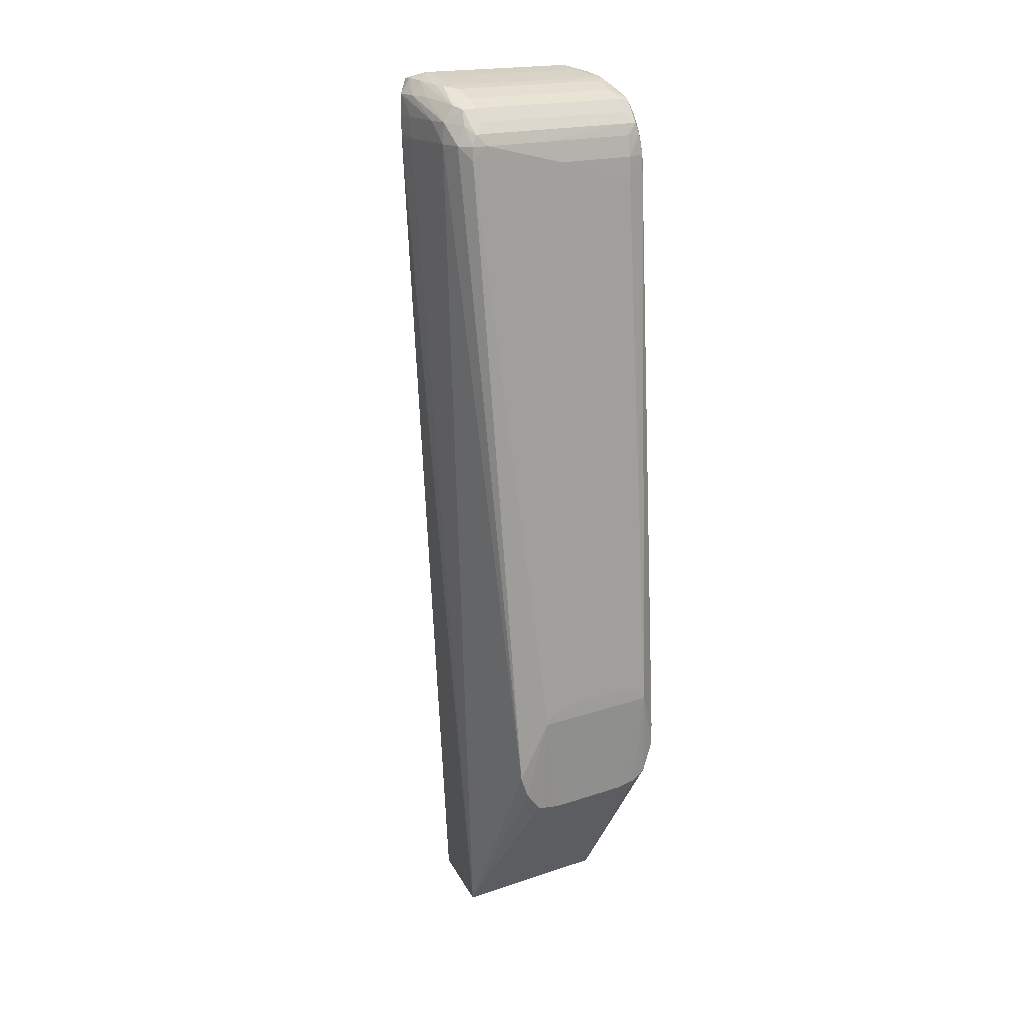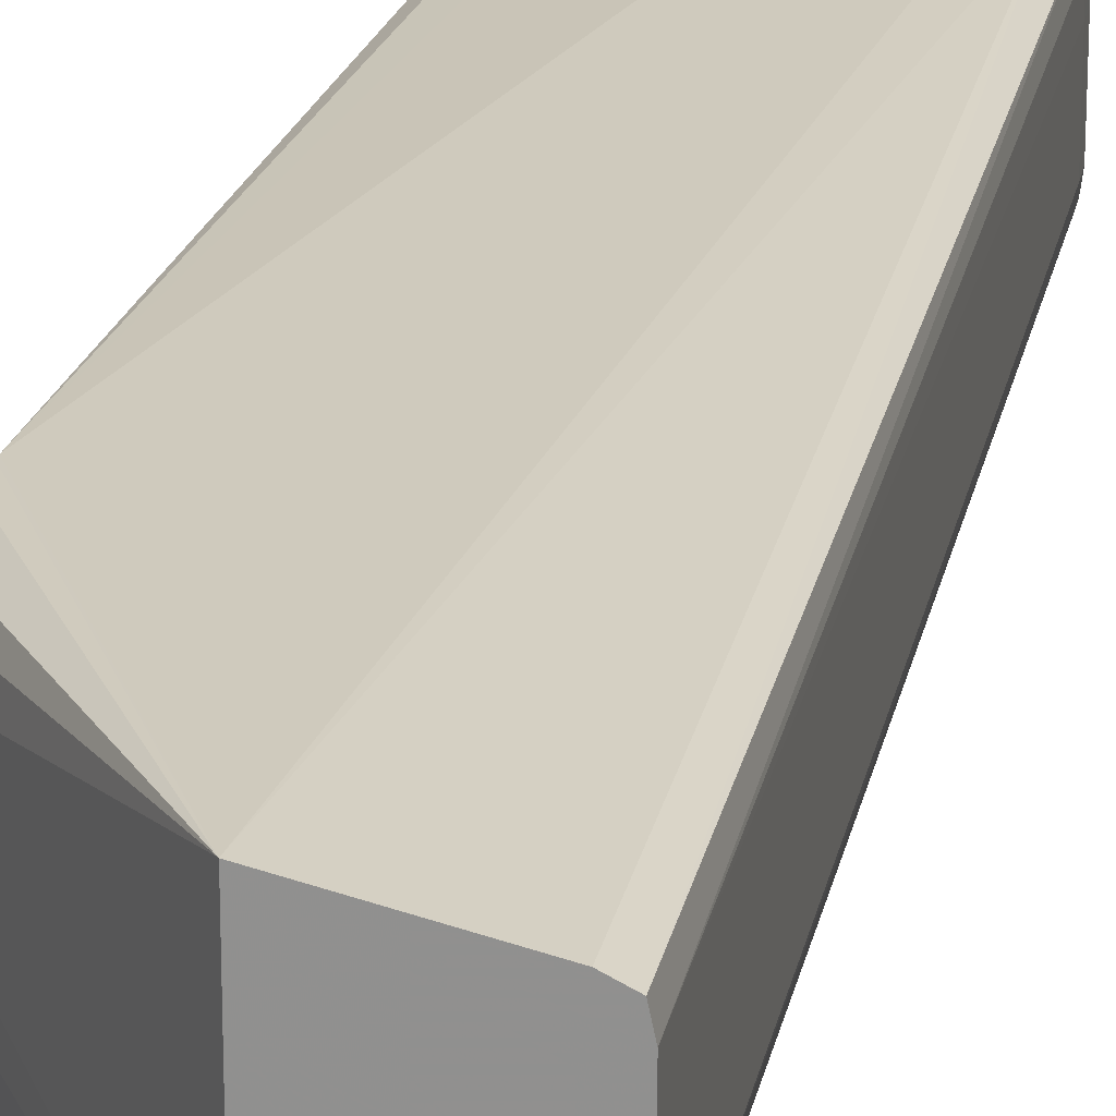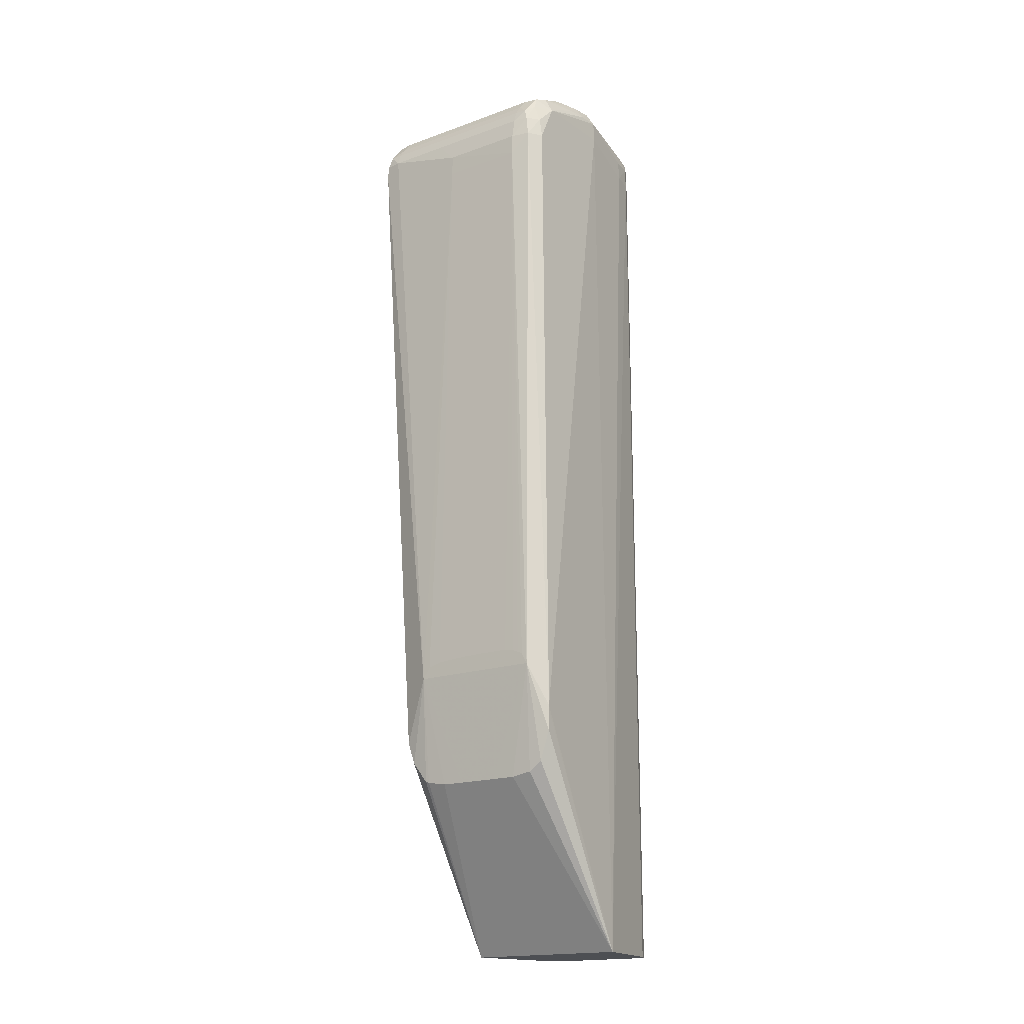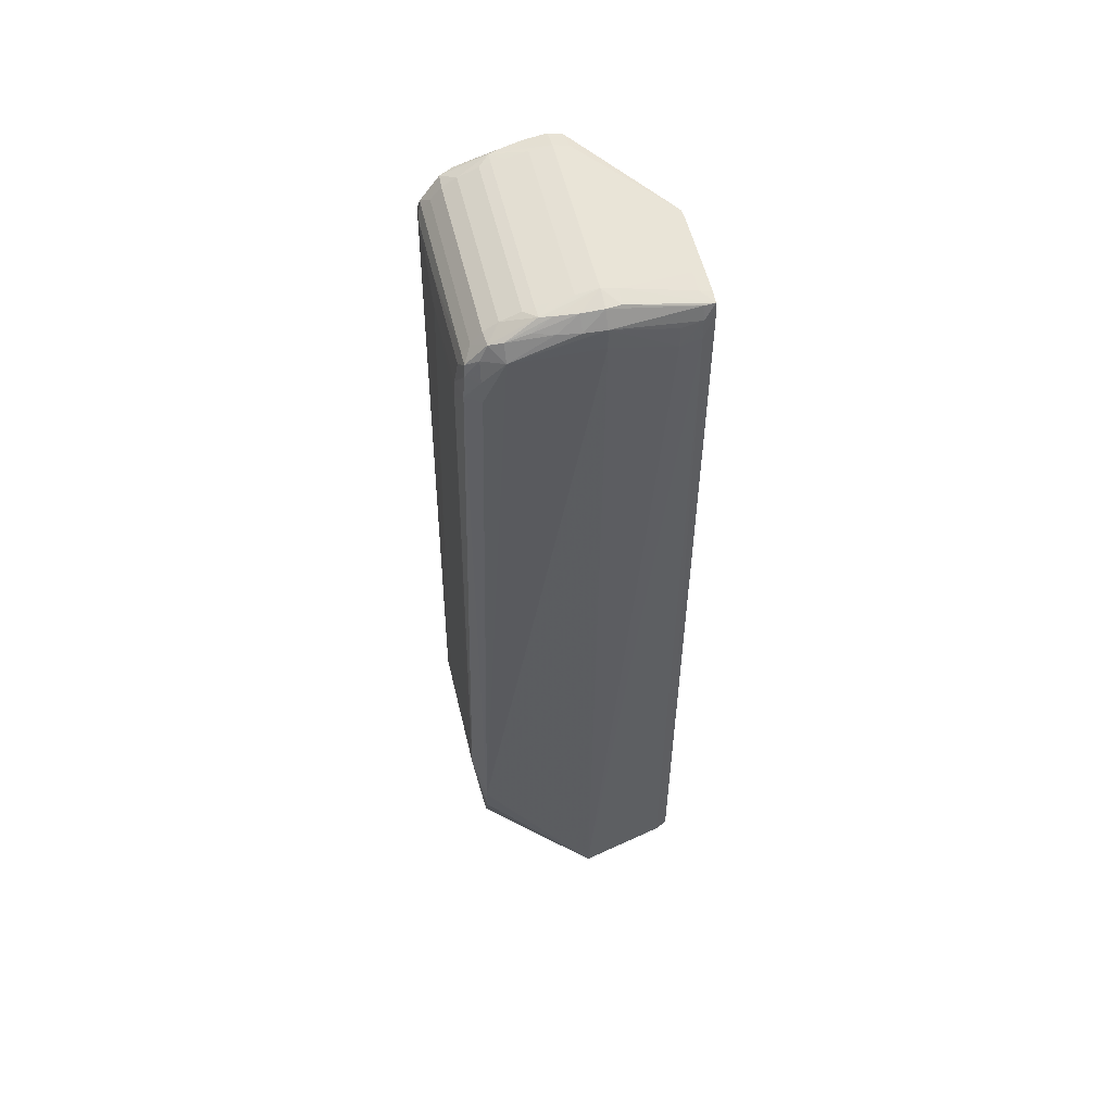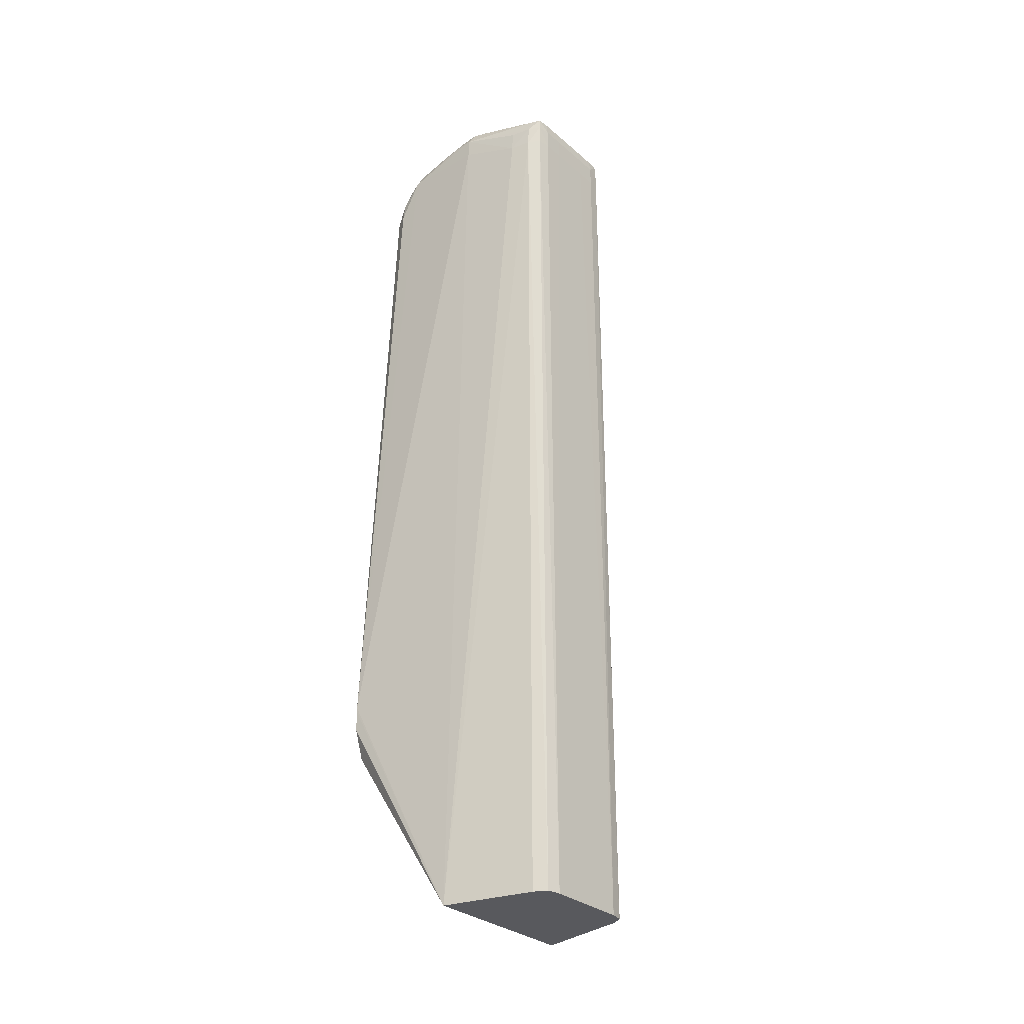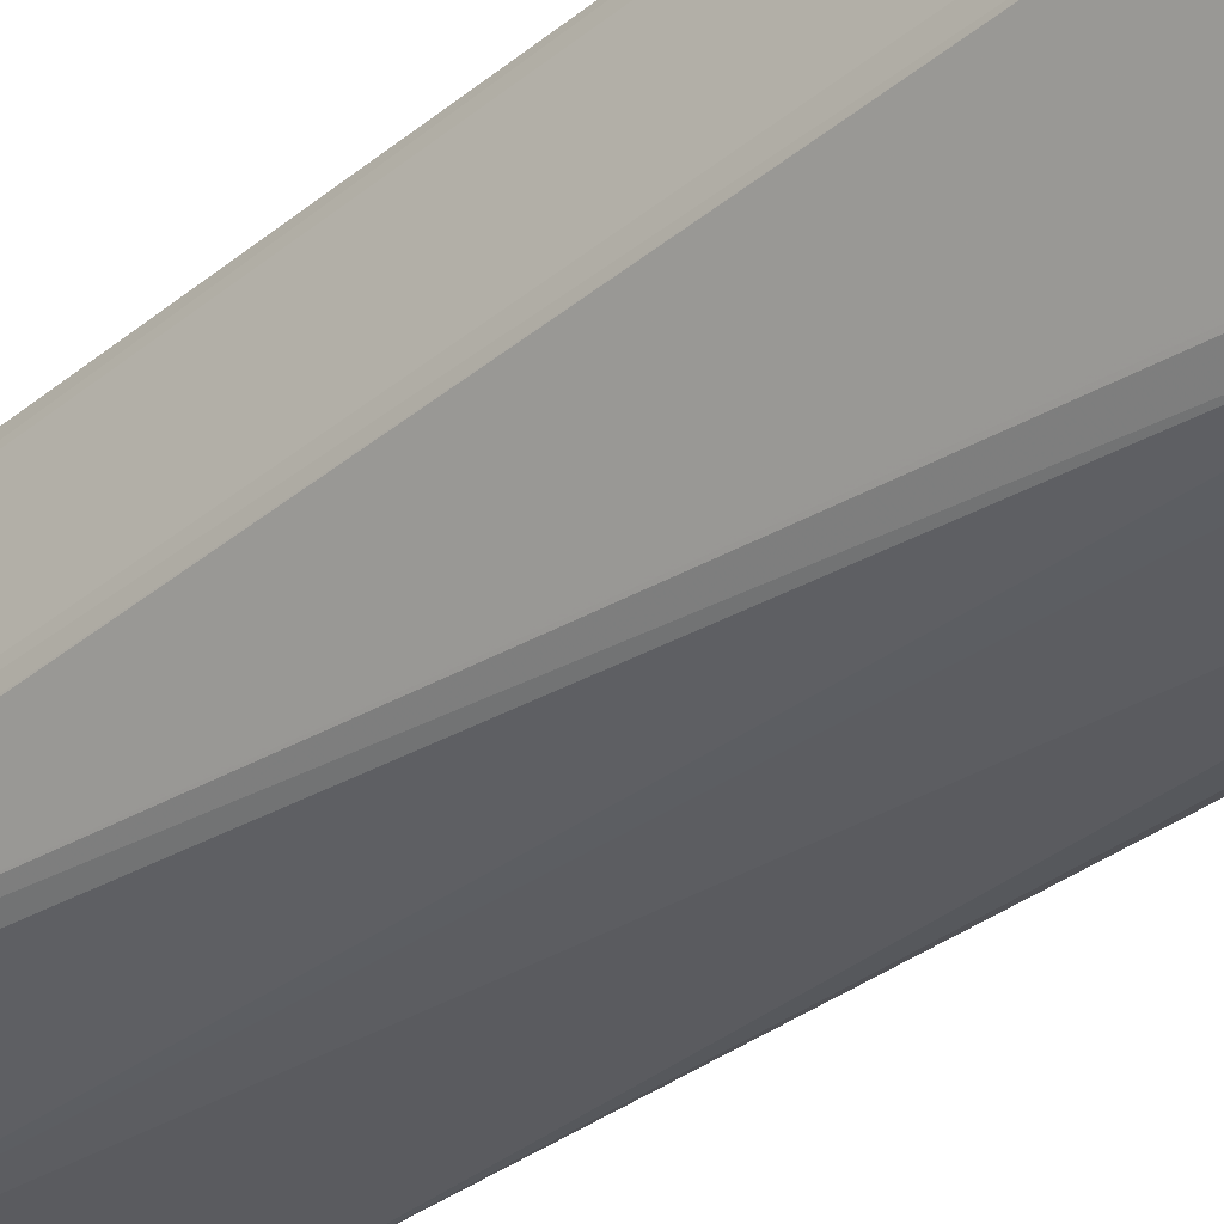
<metadata>
{"format":"obj","ext":"obj","renderer":"f3d","projection":"perspective","resolution":1024,"background":"white","views":[{"elev":18.7,"azim":-122.4,"up":"+Y"},{"elev":22.1,"azim":11.0,"up":"+Z"},{"elev":-17.5,"azim":-54.3,"up":"+Y"},{"elev":55.5,"azim":-13.3,"up":"+Y"},{"elev":-30.2,"azim":39.0,"up":"+Y"},{"elev":-40.5,"azim":134.9,"up":"+Z"}]}
</metadata>
<code>
v 0.1013 0.02698 0.02933
v 0.103 0.0809 0.02778
v 0.1018 0.0809 0.02704
v 0.1004 0.03056 0.0277
v 0.1013 0.02663 0.02932
v 0.1112 0.007765 0.02883
v 0.1117 0.08438 0.02791
v 0.1047 0.08438 0.02773
v 0.103 0.08264 0.02752
v 0.102 0.08264 0.02676
v 0.1015 0.0809 0.0255
v 0.1014 0.07916 0.0255
v 0.1004 0.03056 0.0168
v 0.1013 0.02141 0.02366
v 0.1013 0.02142 0.02566
v 0.1013 0.0217 0.02737
v 0.1013 0.0225 0.02847
v 0.1013 0.02492 0.0293
v 0.1004 0.03143 0.02722
v 0.1112 0.007765 0.01518
v 0.1187 0.007765 0.02714
v 0.1187 0.08264 0.02711
v 0.1169 0.08264 0.02744
v 0.1117 0.08612 0.02785
v 0.1031 0.08424 0.02694
v 0.11 0.08612 0.02773
v 0.1082 0.08612 0.02744
v 0.1047 0.08571 0.027
v 0.1037 0.08541 0.02669
v 0.1021 0.08356 0.02647
v 0.1018 0.08264 0.0255
v 0.1018 0.08264 0.01681
v 0.1015 0.0809 0.01854
v 0.1014 0.07916 0.01855
v 0.1004 0.032 0.0255
v 0.1004 0.03186 0.02628
v 0.1004 0.03165 0.0268
v 0.1013 0.02532 0.01457
v 0.1013 0.0235 0.01521
v 0.1013 0.02182 0.01653
v 0.1013 0.02171 0.01685
v 0.1013 0.02142 0.01854
v 0.1013 0.02141 0.02037
v 0.1004 0.0315 0.01745
v 0.1018 0.08264 0.01159
v 0.1019 0.08152 0.01022
v 0.11 0.08264 0.009077
v 0.1117 0.08264 0.009122
v 0.1187 0.007765 0.01687
v 0.1047 0.08264 0.009077
v 0.1197 0.007765 0.02661
v 0.1197 0.08264 0.02657
v 0.1197 0.08438 0.02655
v 0.1187 0.08438 0.02705
v 0.1169 0.08438 0.02735
v 0.1187 0.08549 0.02667
v 0.1117 0.08737 0.02706
v 0.11 0.08725 0.02695
v 0.1066 0.08622 0.02704
v 0.1082 0.0871 0.02666
v 0.1073 0.08701 0.02643
v 0.1047 0.08617 0.0255
v 0.1036 0.08549 0.0255
v 0.1027 0.08446 0.0255
v 0.1021 0.0836 0.0255
v 0.1021 0.0836 0.01159
v 0.1004 0.03179 0.01855
v 0.1004 0.03189 0.01962
v 0.1004 0.03192 0.02028
v 0.1004 0.03197 0.02129
v 0.1004 0.03198 0.02202
v 0.1004 0.032 0.023
v 0.103 0.08264 0.009446
v 0.1019 0.08264 0.01027
v 0.1021 0.08356 0.01061
v 0.11 0.08438 0.009043
v 0.1117 0.08438 0.009105
v 0.1129 0.08264 0.00994
v 0.1197 0.007765 0.01743
v 0.1188 0.007765 0.0169
v 0.1047 0.08438 0.0092
v 0.1065 0.08438 0.009049
v 0.1082 0.08438 0.009043
v 0.12 0.007765 0.0255
v 0.1198 0.08264 0.0255
v 0.1198 0.08438 0.0255
v 0.1196 0.08534 0.02648
v 0.1128 0.08727 0.02684
v 0.1117 0.08777 0.0255
v 0.11 0.08752 0.0255
v 0.1082 0.08721 0.0255
v 0.1072 0.08702 0.0255
v 0.1064 0.0868 0.0255
v 0.1047 0.08617 0.01159
v 0.1036 0.08549 0.01159
v 0.1027 0.08446 0.01159
v 0.1031 0.08424 0.0101
v 0.1037 0.08541 0.01035
v 0.1117 0.08612 0.009144
v 0.1129 0.08438 0.009938
v 0.1129 0.08612 0.009938
v 0.1198 0.007765 0.01753
v 0.1197 0.08264 0.01747
v 0.1047 0.08571 0.01003
v 0.1082 0.08612 0.009555
v 0.11 0.08612 0.009238
v 0.12 0.007765 0.01866
v 0.1198 0.08264 0.02376
v 0.1198 0.08438 0.02376
v 0.1196 0.0854 0.0255
v 0.1187 0.08574 0.0255
v 0.113 0.08741 0.0255
v 0.1117 0.08777 0.01159
v 0.11 0.08752 0.01159
v 0.1082 0.08721 0.01159
v 0.1072 0.08702 0.01159
v 0.1064 0.0868 0.01159
v 0.1073 0.08701 0.01064
v 0.1117 0.08737 0.009952
v 0.1128 0.08727 0.0102
v 0.1196 0.08535 0.01756
v 0.1197 0.08438 0.01748
v 0.12 0.007765 0.01855
v 0.1198 0.08264 0.01854
v 0.1082 0.0871 0.01039
v 0.11 0.08725 0.01007
v 0.1066 0.08622 0.01001
v 0.1198 0.08264 0.02028
v 0.1198 0.08438 0.02028
v 0.1197 0.0854 0.02376
v 0.1187 0.08575 0.02376
v 0.113 0.08741 0.01854
v 0.1129 0.08741 0.01159
v 0.1196 0.0854 0.01854
v 0.1198 0.08438 0.01854
v 0.1197 0.0854 0.02028
v 0.1187 0.08575 0.02028
v 0.1187 0.08574 0.01854
f 1 2 3
f 1 3 4
f 1 4 5
f 1 5 6
f 1 6 7
f 1 7 8
f 1 8 2
f 2 8 9
f 2 9 3
f 3 9 10
f 3 10 11
f 3 11 12
f 3 12 4
f 4 13 43
f 4 43 14
f 4 14 15
f 4 15 16
f 4 16 17
f 4 17 18
f 4 18 5
f 4 12 19
f 4 19 37
f 4 37 36
f 4 36 35
f 4 35 72
f 4 72 71
f 4 71 70
f 4 70 69
f 4 69 68
f 4 68 67
f 4 67 44
f 4 44 13
f 5 18 6
f 6 18 17
f 6 17 16
f 6 16 15
f 6 15 14
f 6 14 43
f 6 43 20
f 6 20 49
f 6 49 80
f 6 80 79
f 6 79 102
f 6 102 123
f 6 123 107
f 6 107 84
f 6 84 51
f 6 51 21
f 6 21 22
f 6 22 23
f 6 23 7
f 7 23 24
f 7 24 8
f 8 25 9
f 8 24 26
f 8 26 27
f 8 27 28
f 8 28 29
f 8 29 25
f 9 25 10
f 10 25 30
f 10 30 31
f 10 31 11
f 11 31 32
f 11 32 33
f 11 33 12
f 12 33 34
f 12 34 72
f 12 72 35
f 12 35 36
f 12 36 37
f 12 37 19
f 13 38 39
f 13 39 40
f 13 40 41
f 13 41 42
f 13 42 43
f 13 44 34
f 13 34 45
f 13 45 46
f 13 46 38
f 20 47 48
f 20 48 49
f 20 43 42
f 20 42 41
f 20 41 40
f 20 40 39
f 20 39 38
f 20 38 50
f 20 50 47
f 21 51 22
f 22 52 53
f 22 53 54
f 22 54 23
f 22 51 52
f 23 54 55
f 23 55 24
f 24 56 57
f 24 57 26
f 24 55 54
f 24 54 56
f 25 29 30
f 26 57 58
f 26 58 27
f 27 58 59
f 27 59 28
f 28 59 60
f 28 60 61
f 28 61 29
f 29 61 62
f 29 62 63
f 29 63 64
f 29 64 30
f 30 65 31
f 30 64 65
f 31 65 32
f 32 65 66
f 32 66 45
f 32 45 33
f 33 45 34
f 34 44 67
f 34 67 68
f 34 68 69
f 34 69 70
f 34 70 71
f 34 71 72
f 38 46 73
f 38 73 50
f 45 74 46
f 45 66 75
f 45 75 74
f 46 74 73
f 47 50 83
f 47 83 76
f 47 76 48
f 48 76 77
f 48 77 78
f 48 78 79
f 48 79 80
f 48 80 49
f 50 73 81
f 50 81 82
f 50 82 83
f 51 84 52
f 52 85 53
f 52 84 85
f 53 86 87
f 53 87 54
f 53 85 86
f 54 87 56
f 56 88 57
f 56 87 88
f 57 88 89
f 57 89 58
f 58 89 60
f 58 60 59
f 60 89 61
f 61 89 90
f 61 90 91
f 61 91 92
f 61 92 93
f 61 93 62
f 62 94 95
f 62 95 63
f 62 93 117
f 62 117 94
f 63 95 96
f 63 96 64
f 64 96 66
f 64 66 65
f 66 96 75
f 73 74 97
f 73 97 81
f 74 75 97
f 75 96 98
f 75 98 97
f 76 99 77
f 76 83 99
f 77 100 78
f 77 99 101
f 77 101 100
f 78 100 79
f 79 100 101
f 79 101 103
f 79 103 102
f 81 97 98
f 81 98 104
f 81 104 105
f 81 105 106
f 81 106 82
f 82 106 99
f 82 99 83
f 84 107 108
f 84 108 85
f 85 108 86
f 86 109 110
f 86 110 87
f 86 108 109
f 87 110 111
f 87 111 112
f 87 112 88
f 88 112 89
f 89 113 114
f 89 114 90
f 89 112 132
f 89 132 113
f 90 114 115
f 90 115 91
f 91 115 116
f 91 116 92
f 92 116 117
f 92 117 93
f 94 98 95
f 94 117 118
f 94 118 98
f 95 98 96
f 98 118 104
f 99 106 119
f 99 119 120
f 99 120 101
f 101 120 121
f 101 121 122
f 101 122 103
f 102 103 123
f 103 122 124
f 103 124 123
f 104 118 125
f 104 125 126
f 104 126 127
f 104 127 105
f 105 127 126
f 105 126 106
f 106 126 119
f 107 123 128
f 107 128 108
f 108 128 129
f 108 129 109
f 109 129 136
f 109 136 130
f 109 130 110
f 110 130 111
f 111 130 131
f 111 131 112
f 112 131 137
f 112 137 132
f 113 132 133
f 113 133 120
f 113 120 119
f 113 119 126
f 113 126 125
f 113 125 118
f 113 118 114
f 114 118 115
f 115 118 116
f 116 118 117
f 120 133 121
f 121 134 135
f 121 135 122
f 121 133 134
f 122 135 124
f 123 124 128
f 124 135 129
f 124 129 128
f 129 135 134
f 129 134 136
f 130 136 137
f 130 137 131
f 132 137 133
f 133 137 138
f 133 138 134
f 134 138 136
f 136 138 137

</code>
